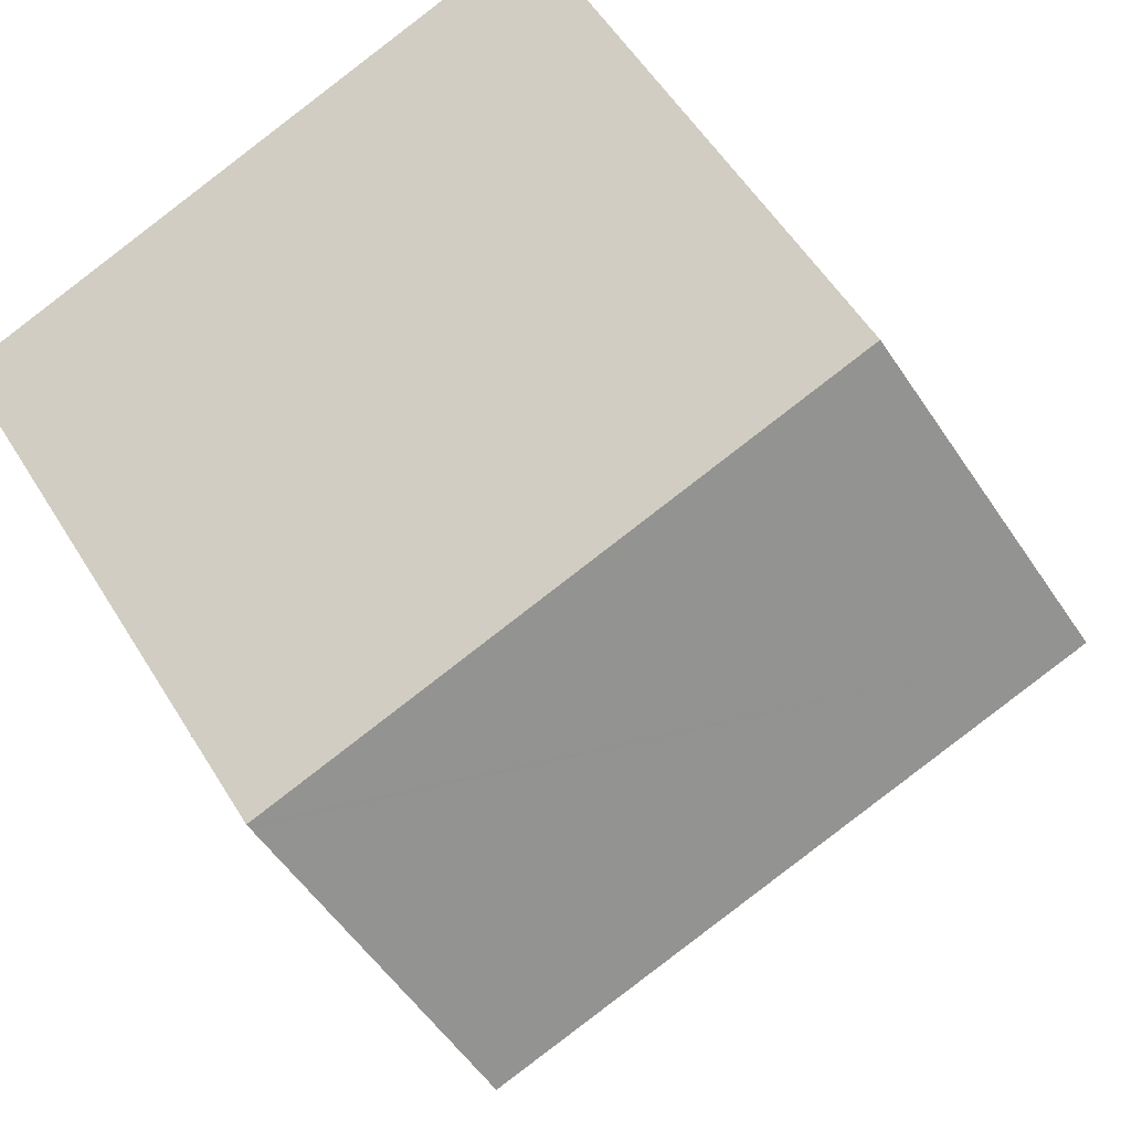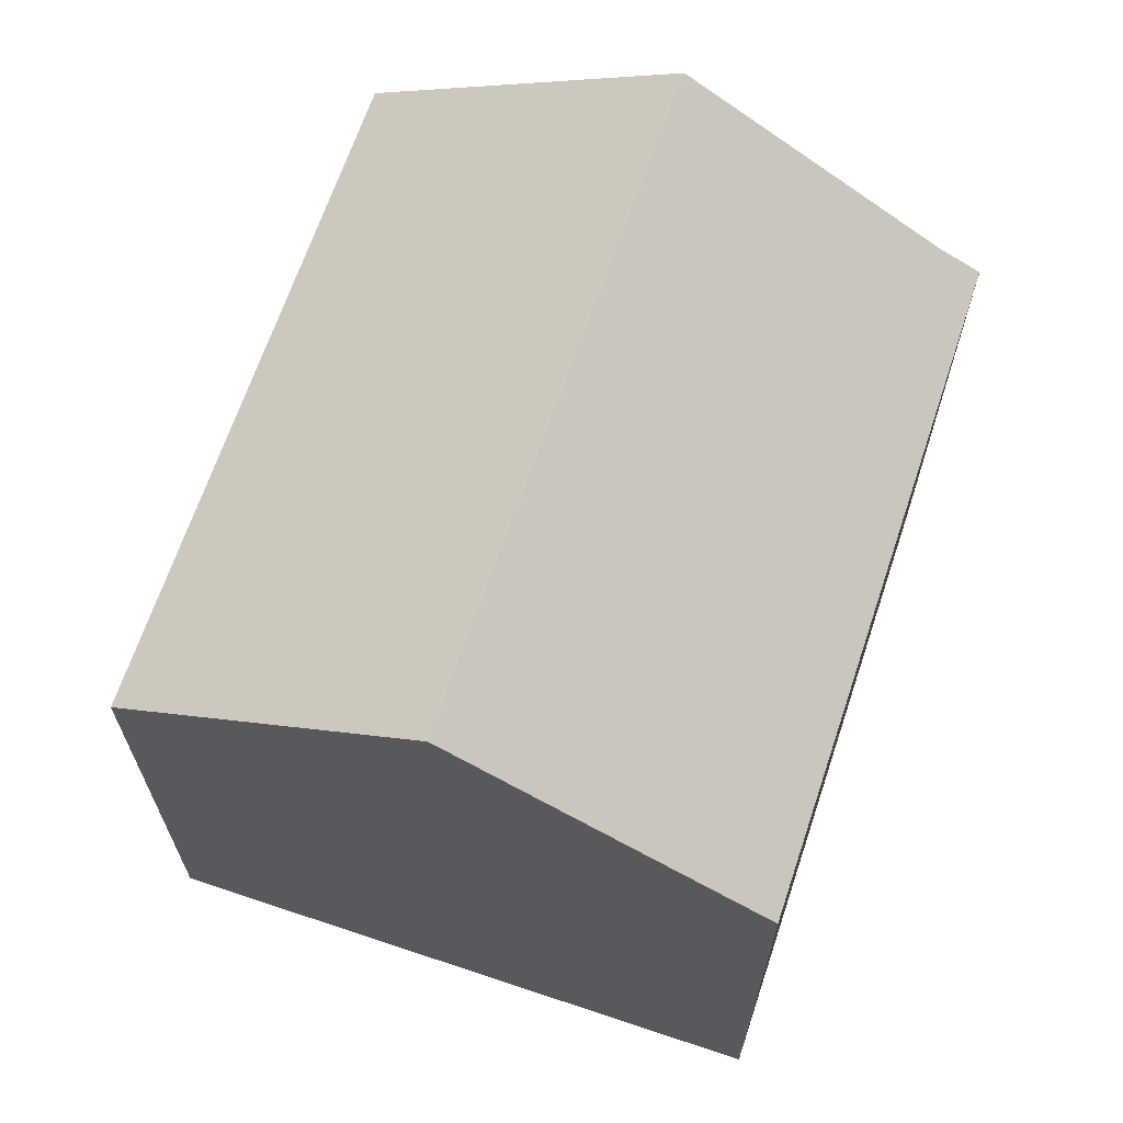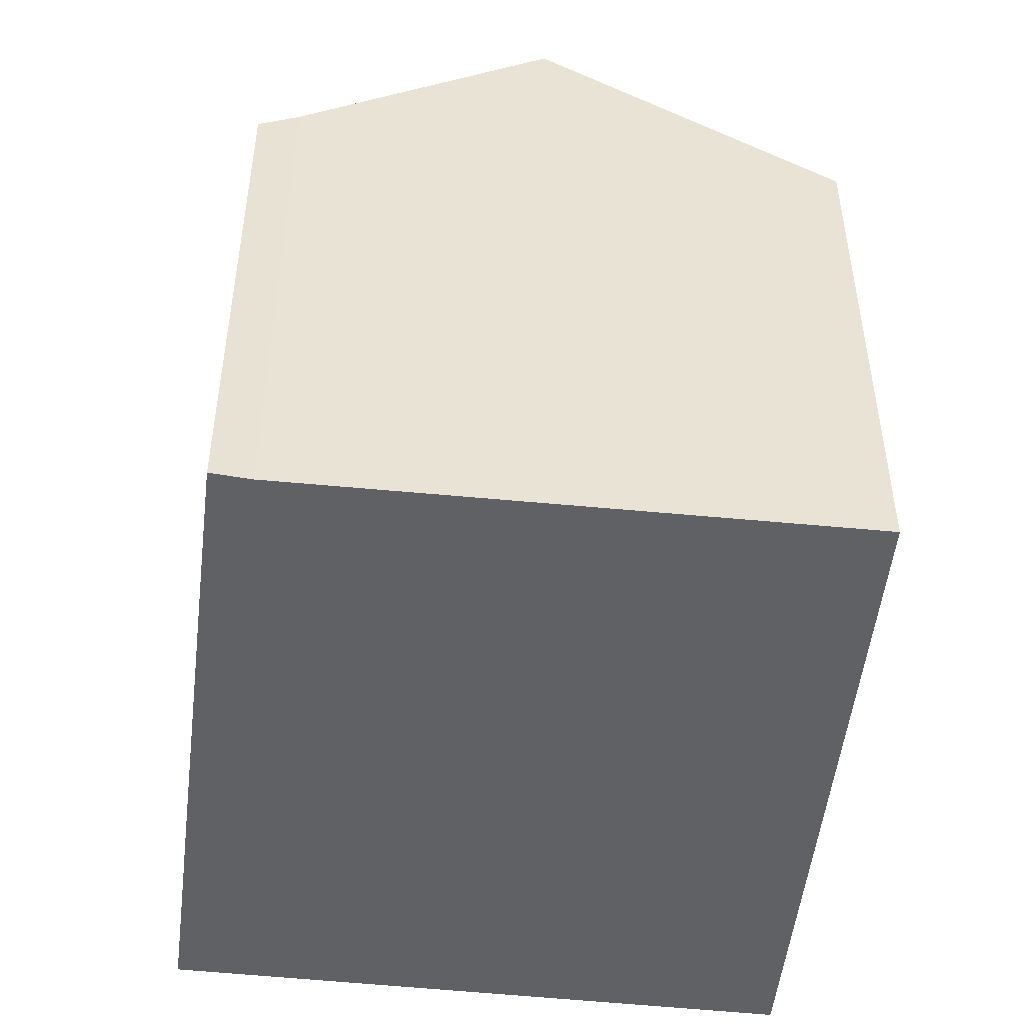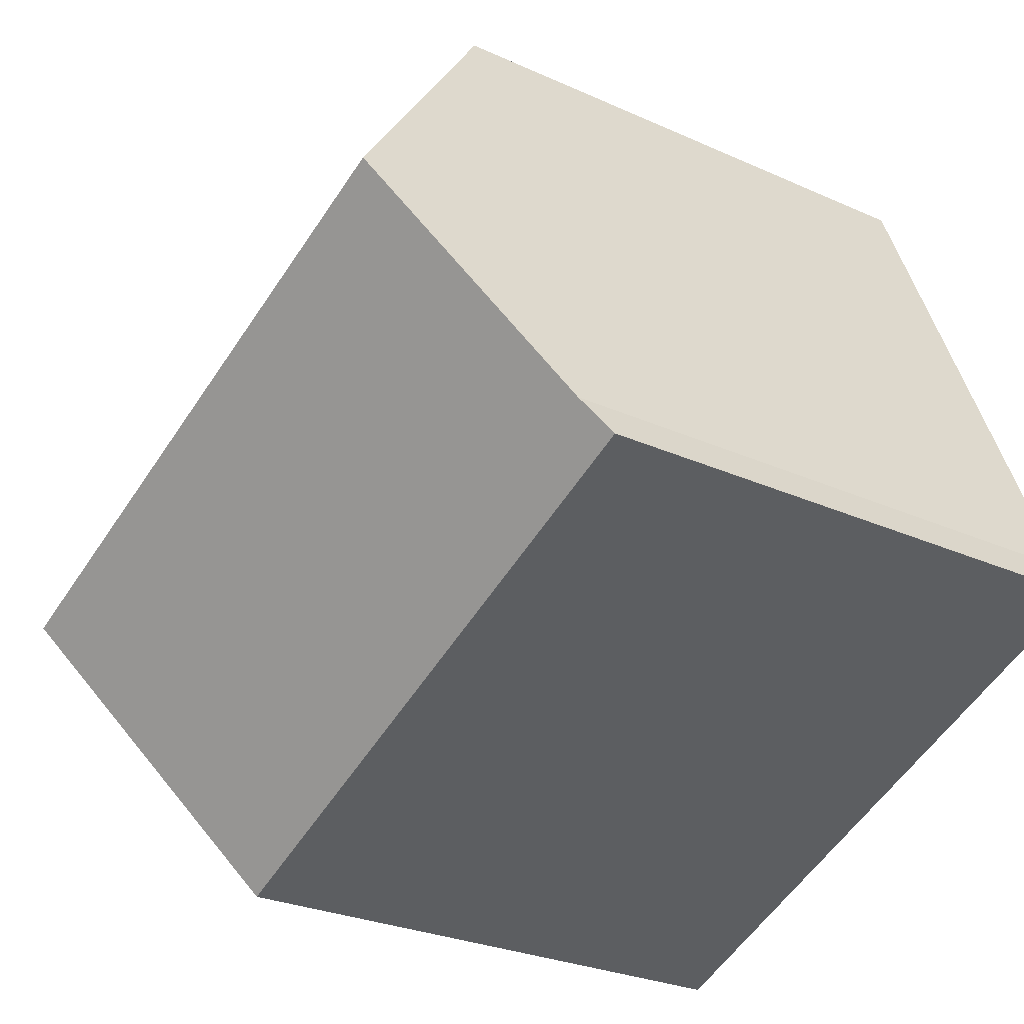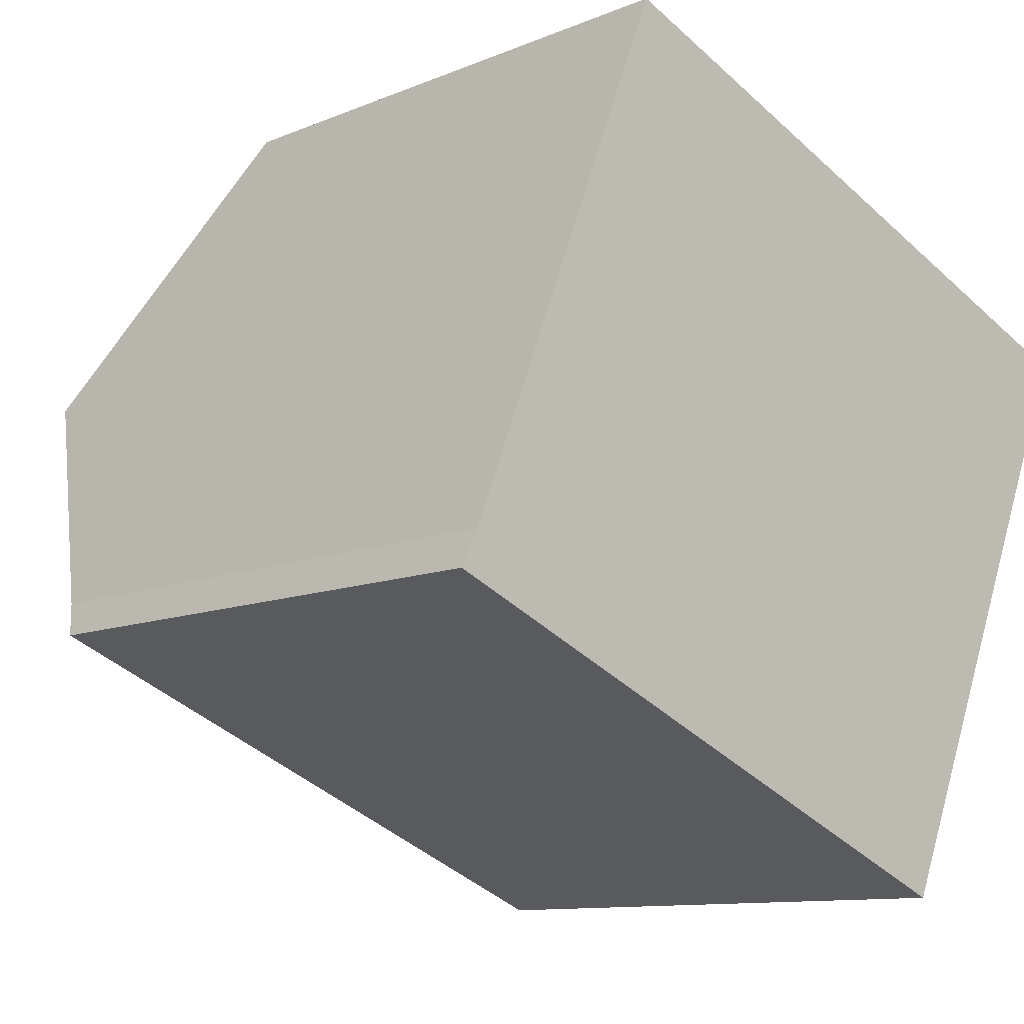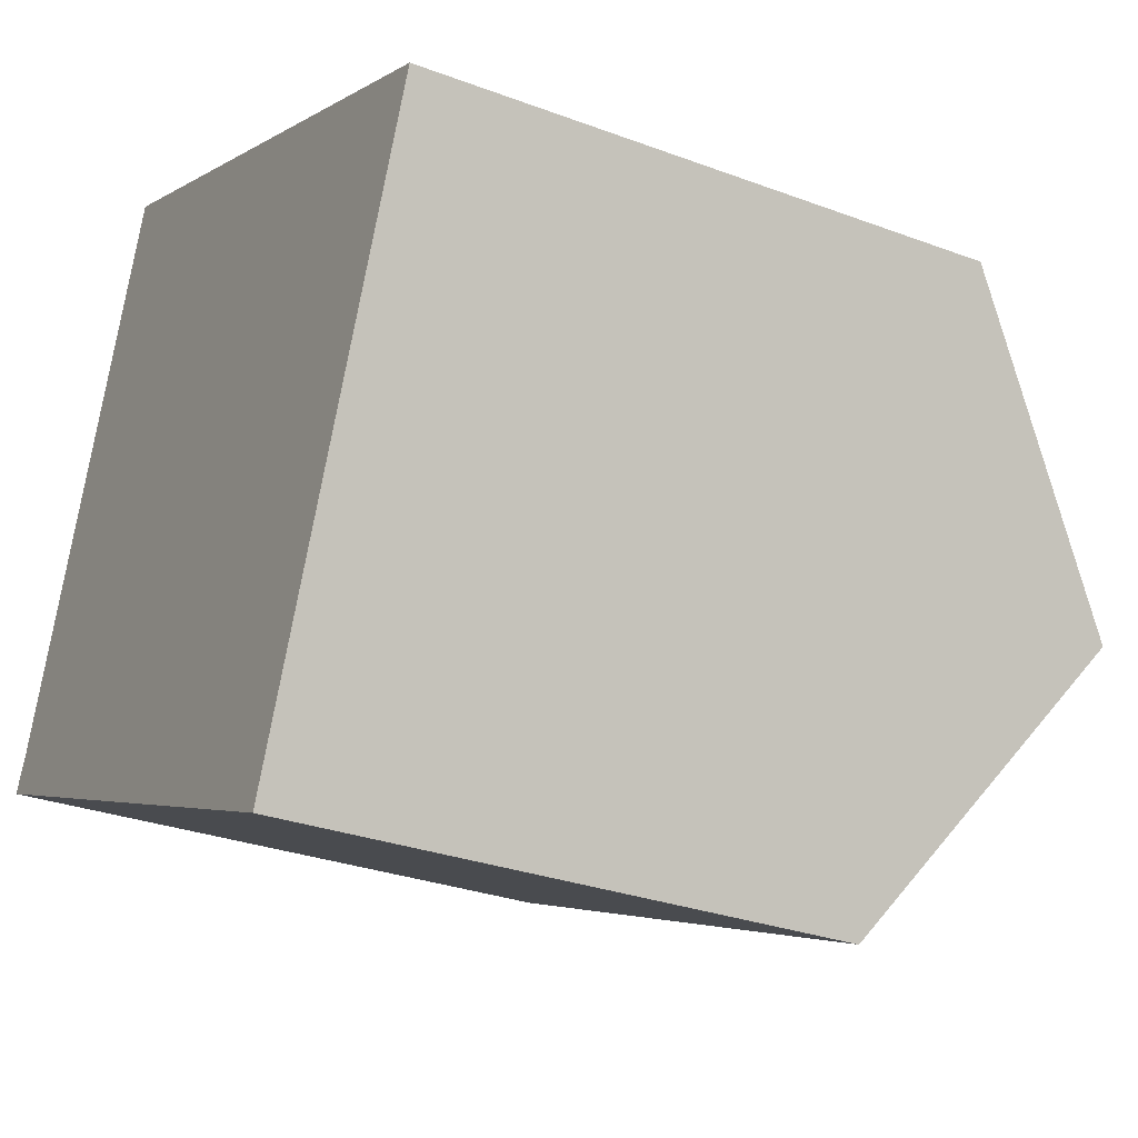
<metadata>
{"format":"obj","ext":"obj","renderer":"f3d","projection":"perspective","resolution":1024,"background":"white","views":[{"elev":55.0,"azim":148.9,"up":"+Z"},{"elev":68.2,"azim":131.2,"up":"+Y"},{"elev":-50.2,"azim":-74.1,"up":"+Y"},{"elev":-26.8,"azim":-125.3,"up":"+Z"},{"elev":-10.5,"azim":-43.5,"up":"+Z"},{"elev":-28.9,"azim":60.7,"up":"+Z"}]}
</metadata>
<code>
v  2.618 17.51 6.3
v  19.02 13.32 6.588
v  16.54 17.51 0.671
v  19.19 13.02 7.014
v  19.23 12.95 7.112
v  5.257 12.95 12.76
v  4.278 14.61 10.42
v  5.026 13.3 12.28
v  5.226 12.95 12.78
v  0 13.06 7.994e-16
v  13.82 12.91 -5.833
v  0.412 13.65 0.821
v  0.412 -5.027e-17 0.821
v  0 0 0
v  2.618 -3.858e-16 6.3
v  4.278 -6.382e-16 10.42
v  5.026 -7.519e-16 12.28
v  5.226 -7.823e-16 12.78
v  19.23 -4.355e-16 7.112
v  5.257 -7.815e-16 12.76
v  19.19 -4.295e-16 7.014
v  13.82 3.572e-16 -5.833
v  19.02 -4.034e-16 6.588
v  16.54 -4.109e-17 0.671
g defaultobject
f 1 2 3
f 2 1 4
f 4 1 5
f 5 1 6
f 6 1 7
f 6 7 8
f 6 8 9
f 10 3 11
f 3 10 12
f 3 12 1
f 10 13 12
f 13 10 14
f 15 12 13
f 15 1 12
f 1 15 7
f 7 15 8
f 8 15 9
f 9 15 16
f 9 16 17
f 9 17 18
f 18 6 9
f 6 18 5
f 5 18 19
f 19 18 20
f 2 11 3
f 11 2 4
f 11 4 5
f 11 5 19
f 11 19 21
f 11 21 22
f 22 21 23
f 22 23 24
f 11 14 10
f 14 11 22
f 17 20 18
f 20 17 21
f 21 17 23
f 23 17 24
f 24 17 16
f 24 16 15
f 24 15 22
f 22 15 13
f 22 13 14
f 21 19 20

</code>
